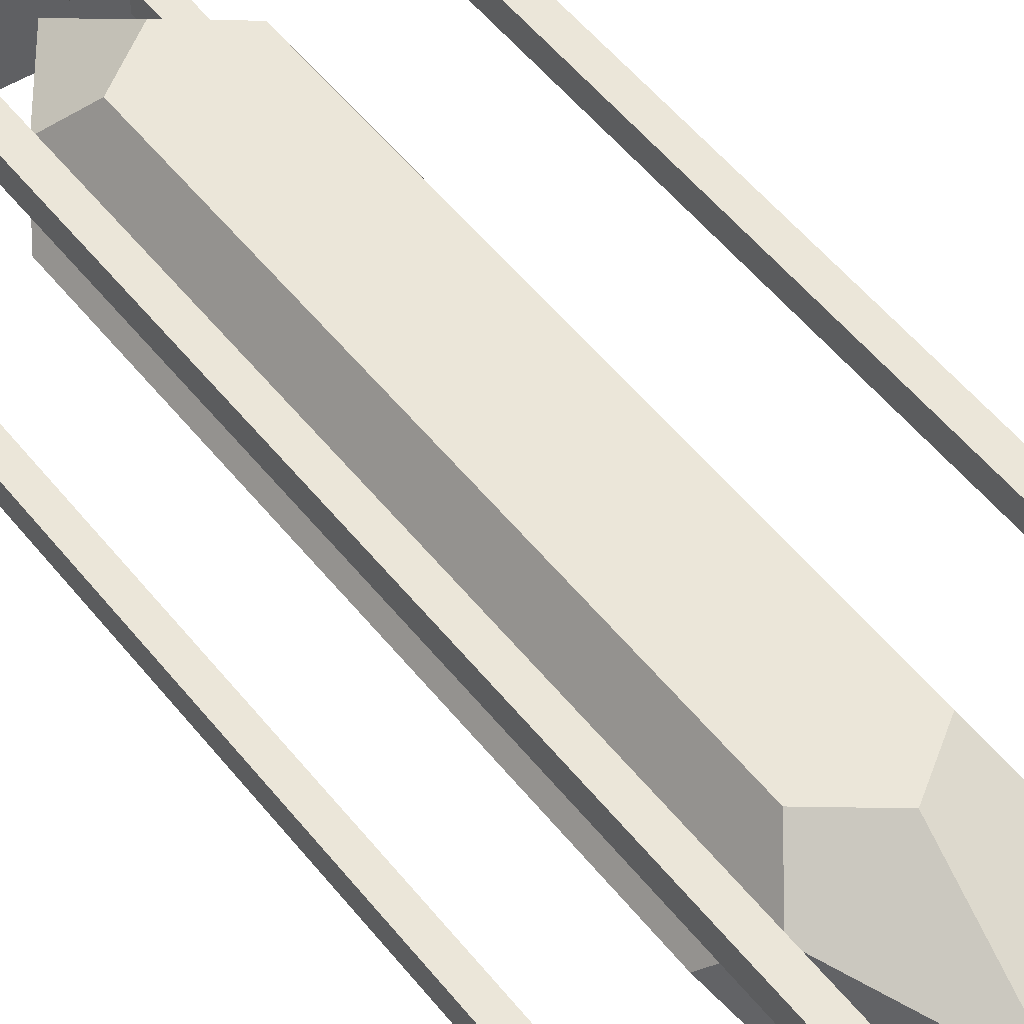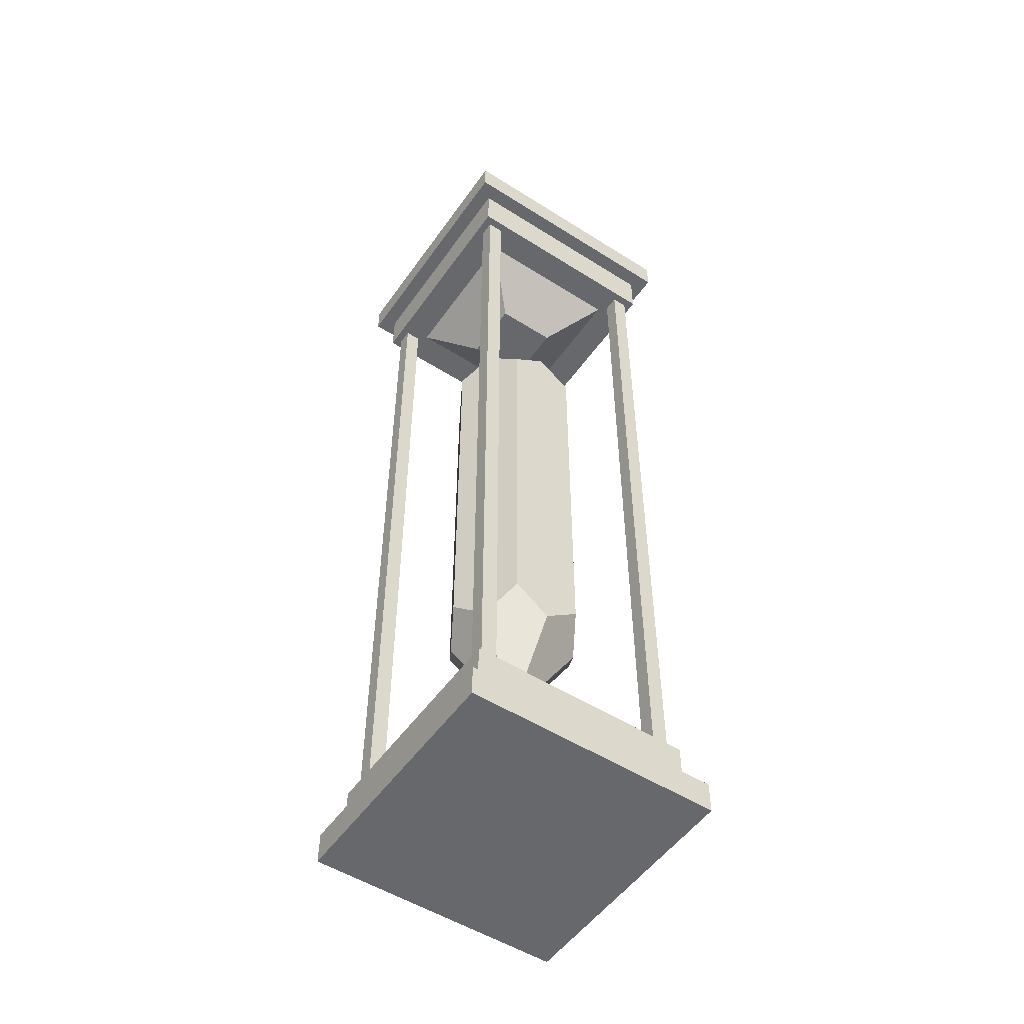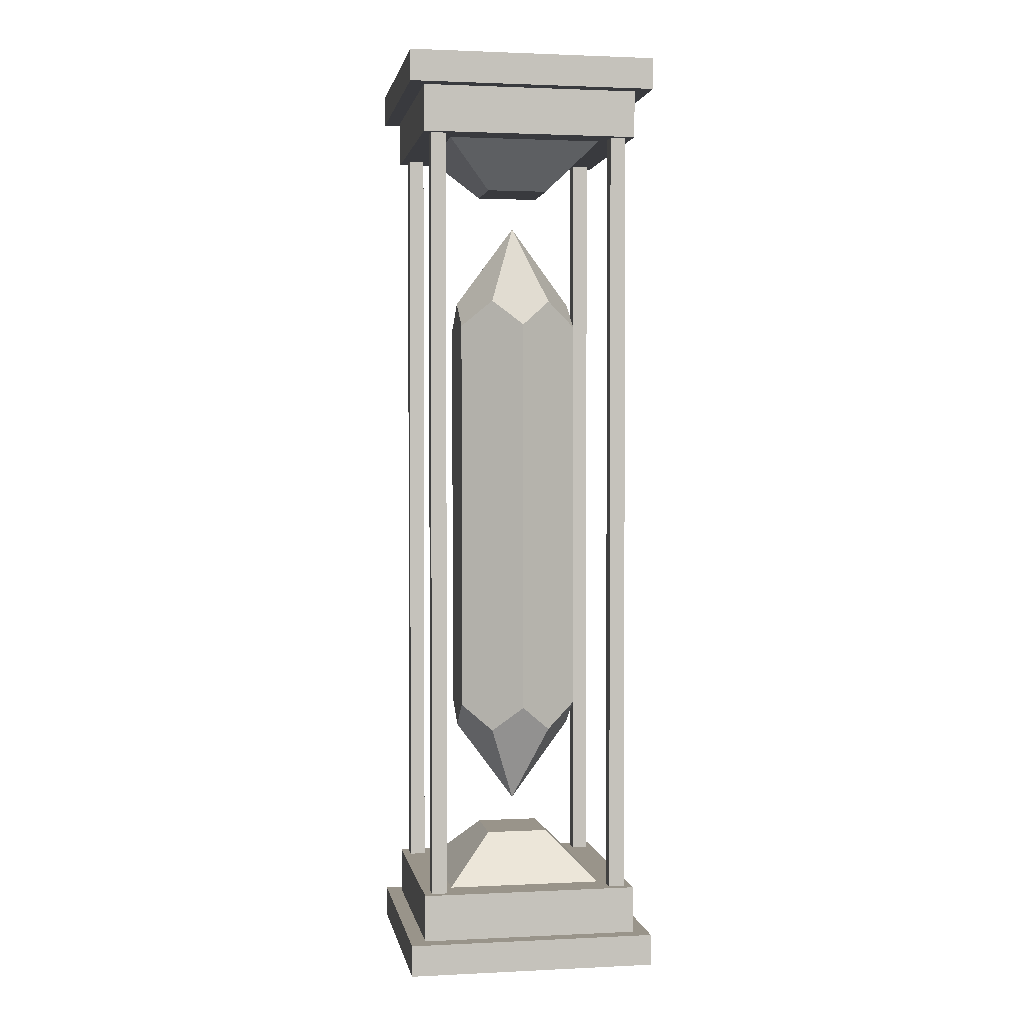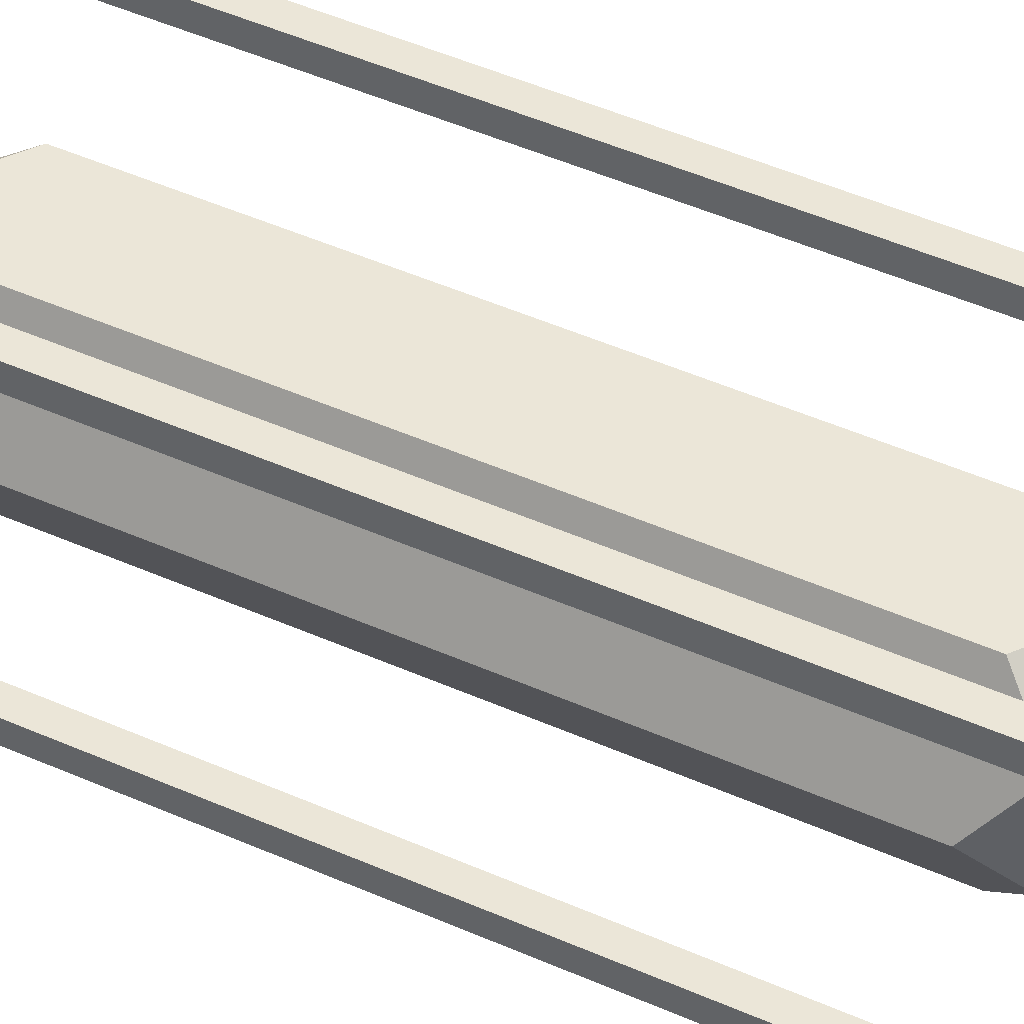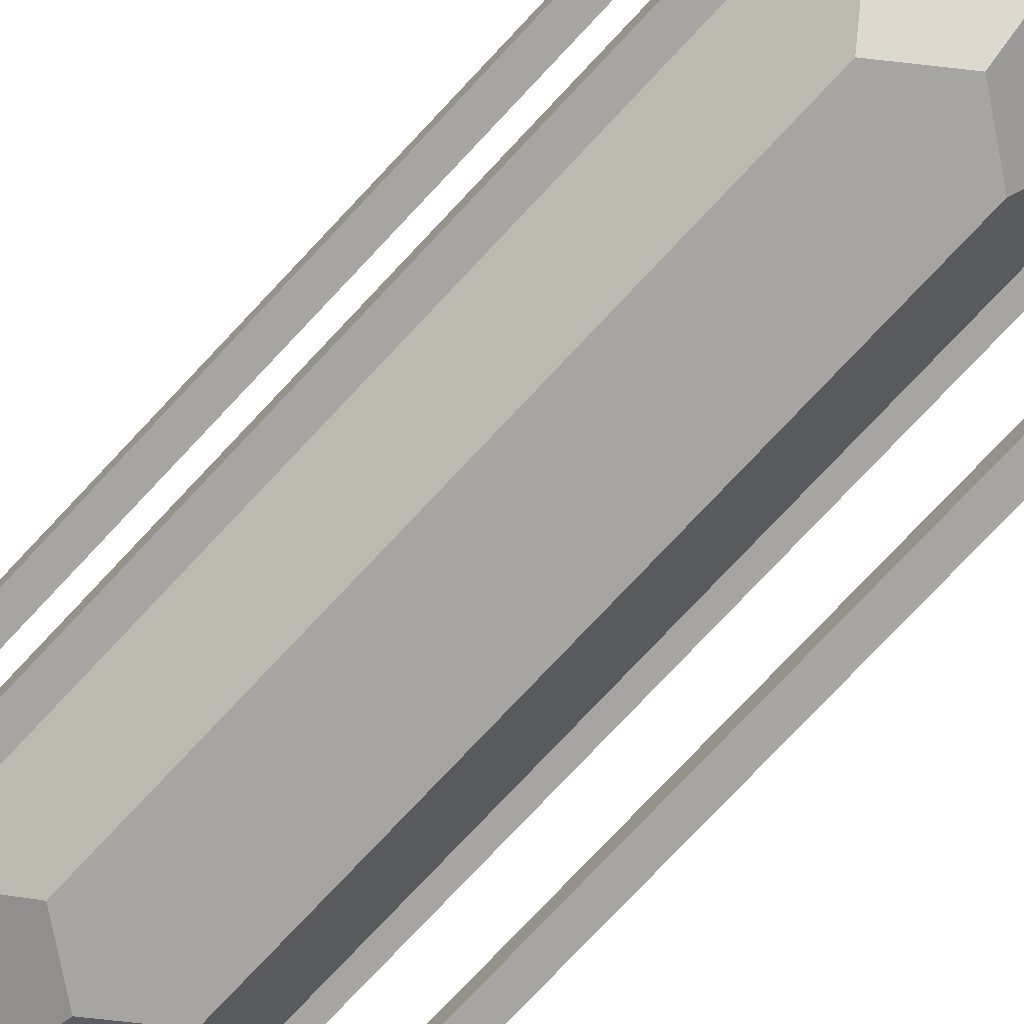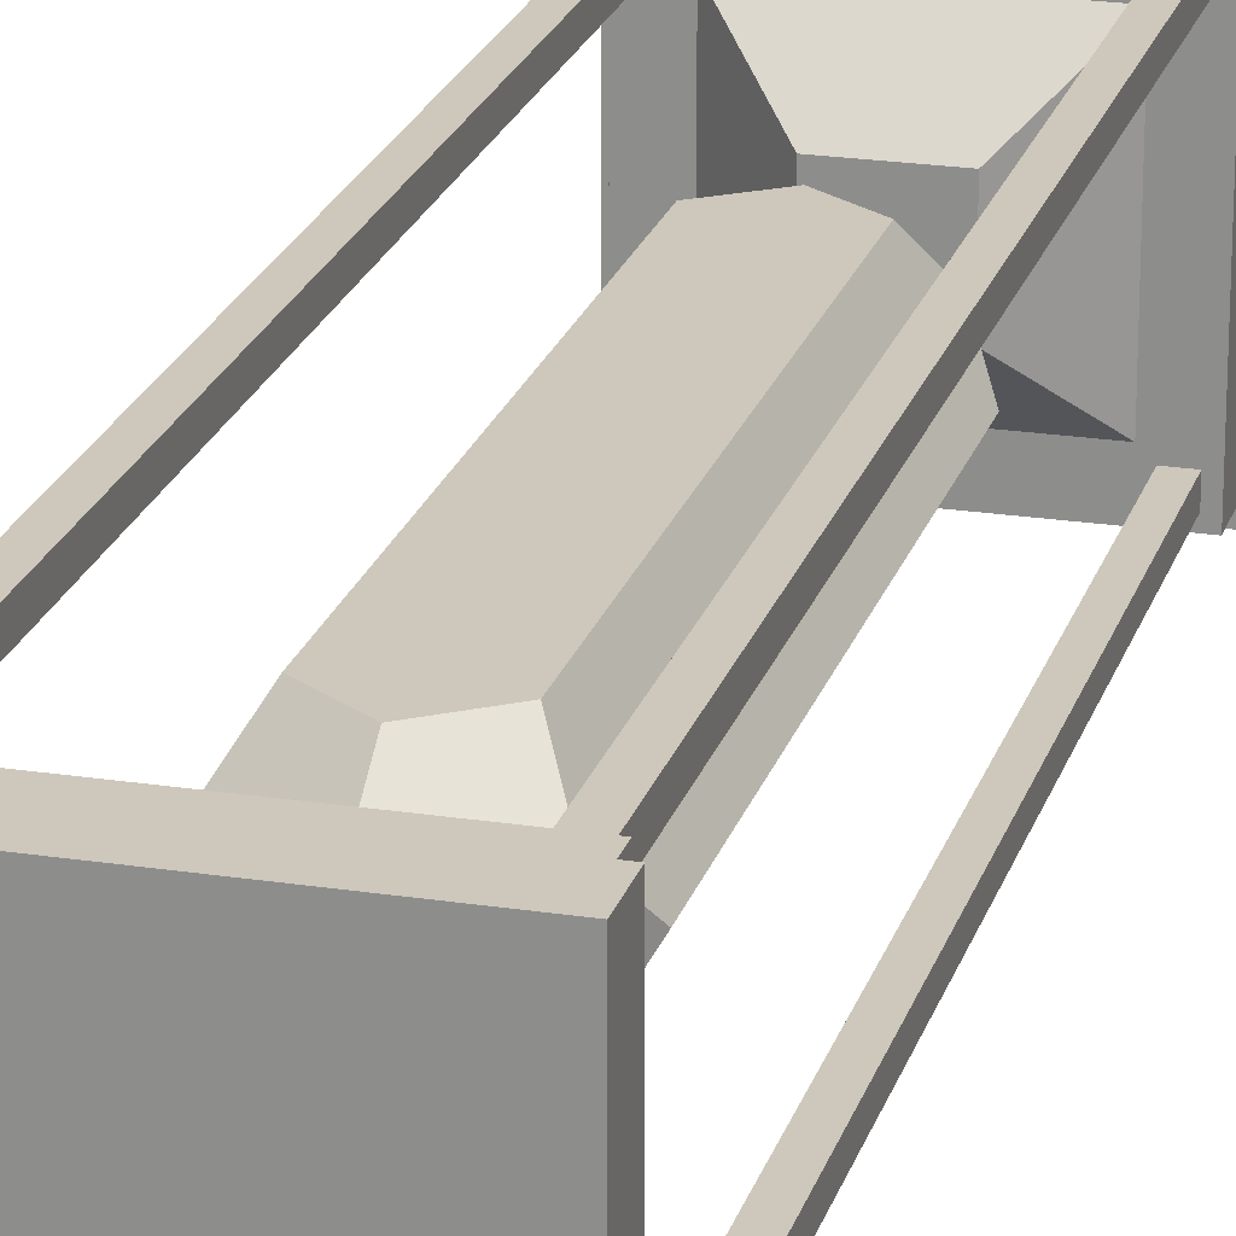
<metadata>
{"format":"obj","ext":"obj","renderer":"f3d","projection":"perspective","resolution":1024,"background":"white","views":[{"elev":47.6,"azim":144.7,"up":"+Z"},{"elev":-52.4,"azim":-34.3,"up":"+Y"},{"elev":1.9,"azim":80.1,"up":"+Y"},{"elev":46.5,"azim":117.0,"up":"+Z"},{"elev":-73.9,"azim":-42.8,"up":"+Z"},{"elev":21.9,"azim":15.2,"up":"+Z"}]}
</metadata>
<code>
v  0.6023 2.104 0.3014
v  0.4921 2.185 0.3014
v  0.4921 2.442 0.4921
v  0.6573 2.185 0.3968
v  0.382 2.104 0.3014
v  0.3269 2.185 0.3968
v  0.2719 2.104 0.4921
v  0.3269 2.185 0.5875
v  0.382 2.104 0.6829
v  0.4921 2.185 0.6829
v  0.6023 2.104 0.6829
v  0.6573 2.185 0.5875
v  0.7124 2.104 0.4921
v  0.6023 0.8313 0.3014
v  0.4921 0.7501 0.3014
v  0.382 0.8313 0.3014
v  0.3269 0.7501 0.3968
v  0.2719 0.8313 0.4921
v  0.3269 0.7501 0.5875
v  0.6573 0.7501 0.3968
v  0.6573 0.7501 0.5875
v  0.7124 0.8313 0.4921
v  0.4921 0.4927 0.4921
v  0.382 0.8313 0.6829
v  0.4921 0.7501 0.6829
v  0.6023 0.8313 0.6829
g Crystal
f 1 2 3 4
f 5 6 3 2
f 7 8 3 6
f 9 10 3 8
f 11 12 3 10
f 13 4 3 12
f 1 14 15 2
f 5 16 17 6
f 8 7 18 19
f 4 20 14 1
f 5 2 15 16
f 7 6 17 18
f 12 21 22 13
f 14 20 23 15
f 16 15 23 17
f 18 17 23 19
f 24 19 23 25
f 26 25 23 21
f 22 21 23 20
f 4 13 22 20
f 10 9 24 25
f 12 11 26 21
f 8 19 24 9
f 10 25 26 11
v  0.0984 0 0.8858
v  0.0984 0 0.0984
v  0.8858 0 0.0984
v  0.8858 0 0.8858
v  0.8858 0.0984 0.8858
v  0.0984 0.0984 0.8858
v  0.8858 0.0984 0.0984
v  0.0984 0.0984 0.0984
v  0.8366 0.0984 0.8366
v  0.1476 0.0984 0.8366
v  0.8366 0.0984 0.1476
v  0.1476 0.0984 0.1476
v  0.8366 0.2461 0.8366
v  0.1476 0.2461 0.8366
v  0.8366 0.2461 0.1476
v  0.1476 0.2461 0.1476
v  0.7382 0.2461 0.7382
v  0.2461 0.2461 0.7382
v  0.7382 0.2461 0.2461
v  0.2461 0.2461 0.2461
v  0.5906 0.3937 0.5906
v  0.3937 0.3937 0.5906
v  0.5906 0.3937 0.3937
v  0.3937 0.3937 0.3937
v  0.0984 2.953 0.8858
v  0.8858 2.953 0.8858
v  0.8858 2.953 0.0984
v  0.0984 2.953 0.0984
v  0.0984 2.854 0.8858
v  0.8858 2.854 0.8858
v  0.8858 2.854 0.0984
v  0.0984 2.854 0.0984
v  0.1476 2.854 0.8366
v  0.8366 2.854 0.8366
v  0.8366 2.854 0.1476
v  0.1476 2.854 0.1476
v  0.1476 2.707 0.8366
v  0.8366 2.707 0.8366
v  0.8366 2.707 0.1476
v  0.1476 2.707 0.1476
v  0.2461 2.707 0.7382
v  0.7382 2.707 0.7382
v  0.7382 2.707 0.2461
v  0.2461 2.707 0.2461
v  0.3937 2.559 0.5906
v  0.5906 2.559 0.5906
v  0.5906 2.559 0.3937
v  0.3937 2.559 0.3937
g Base
f 27 28 29 30
f 27 30 31 32
f 30 29 33 31
f 29 28 34 33
f 28 27 32 34
f 32 31 35 36
f 31 33 37 35
f 33 34 38 37
f 34 32 36 38
f 36 35 39 40
f 35 37 41 39
f 37 38 42 41
f 38 36 40 42
f 40 39 43 44
f 39 41 45 43
f 41 42 46 45
f 42 40 44 46
f 44 43 47 48
f 43 45 49 47
f 45 46 50 49
f 46 44 48 50
f 49 50 48 47
f 51 52 53 54
f 51 55 56 52
f 52 56 57 53
f 53 57 58 54
f 54 58 55 51
f 55 59 60 56
f 56 60 61 57
f 57 61 62 58
f 58 62 59 55
f 59 63 64 60
f 60 64 65 61
f 61 65 66 62
f 62 66 63 59
f 63 67 68 64
f 64 68 69 65
f 65 69 70 66
f 66 70 67 63
f 67 71 72 68
f 68 72 73 69
f 69 73 74 70
f 70 74 71 67
f 73 72 71 74
v  0.812 0.2461 0.2215
v  0.812 1.476 0.2215
v  0.7628 1.476 0.2215
v  0.7628 0.2461 0.2215
v  0.812 0.2461 0.1722
v  0.812 1.476 0.1722
v  0.7628 0.2461 0.1722
v  0.7628 1.476 0.1722
v  0.812 2.707 0.2215
v  0.7628 2.707 0.2215
v  0.812 2.707 0.1722
v  0.7628 2.707 0.1722
v  0.1722 0.2461 0.2215
v  0.2215 0.2461 0.2215
v  0.2215 1.476 0.2215
v  0.1722 1.476 0.2215
v  0.1722 0.2461 0.1722
v  0.1722 1.476 0.1722
v  0.2215 0.2461 0.1722
v  0.2215 1.476 0.1722
v  0.1722 2.707 0.2215
v  0.2215 2.707 0.2215
v  0.1722 2.707 0.1722
v  0.2215 2.707 0.1722
v  0.812 0.2461 0.7628
v  0.7628 0.2461 0.7628
v  0.7628 1.476 0.7628
v  0.812 1.476 0.7628
v  0.812 0.2461 0.812
v  0.812 1.476 0.812
v  0.7628 0.2461 0.812
v  0.7628 1.476 0.812
v  0.812 2.707 0.7628
v  0.7628 2.707 0.7628
v  0.812 2.707 0.812
v  0.7628 2.707 0.812
v  0.1722 0.2461 0.7628
v  0.1722 1.476 0.7628
v  0.2215 1.476 0.7628
v  0.2215 0.2461 0.7628
v  0.1722 0.2461 0.812
v  0.1722 1.476 0.812
v  0.2215 0.2461 0.812
v  0.2215 1.476 0.812
v  0.1722 2.707 0.7628
v  0.2215 2.707 0.7628
v  0.1722 2.707 0.812
v  0.2215 2.707 0.812
g Struts
f 75 76 77 78
f 79 80 76 75
f 81 82 80 79
f 78 77 82 81
f 83 84 77 76
f 85 83 76 80
f 86 85 80 82
f 84 86 82 77
f 87 88 89 90
f 91 87 90 92
f 93 91 92 94
f 88 93 94 89
f 95 90 89 96
f 97 92 90 95
f 98 94 92 97
f 96 89 94 98
f 99 100 101 102
f 103 99 102 104
f 105 103 104 106
f 100 105 106 101
f 107 102 101 108
f 109 104 102 107
f 110 106 104 109
f 108 101 106 110
f 111 112 113 114
f 115 116 112 111
f 117 118 116 115
f 114 113 118 117
f 119 120 113 112
f 121 119 112 116
f 122 121 116 118
f 120 122 118 113

</code>
